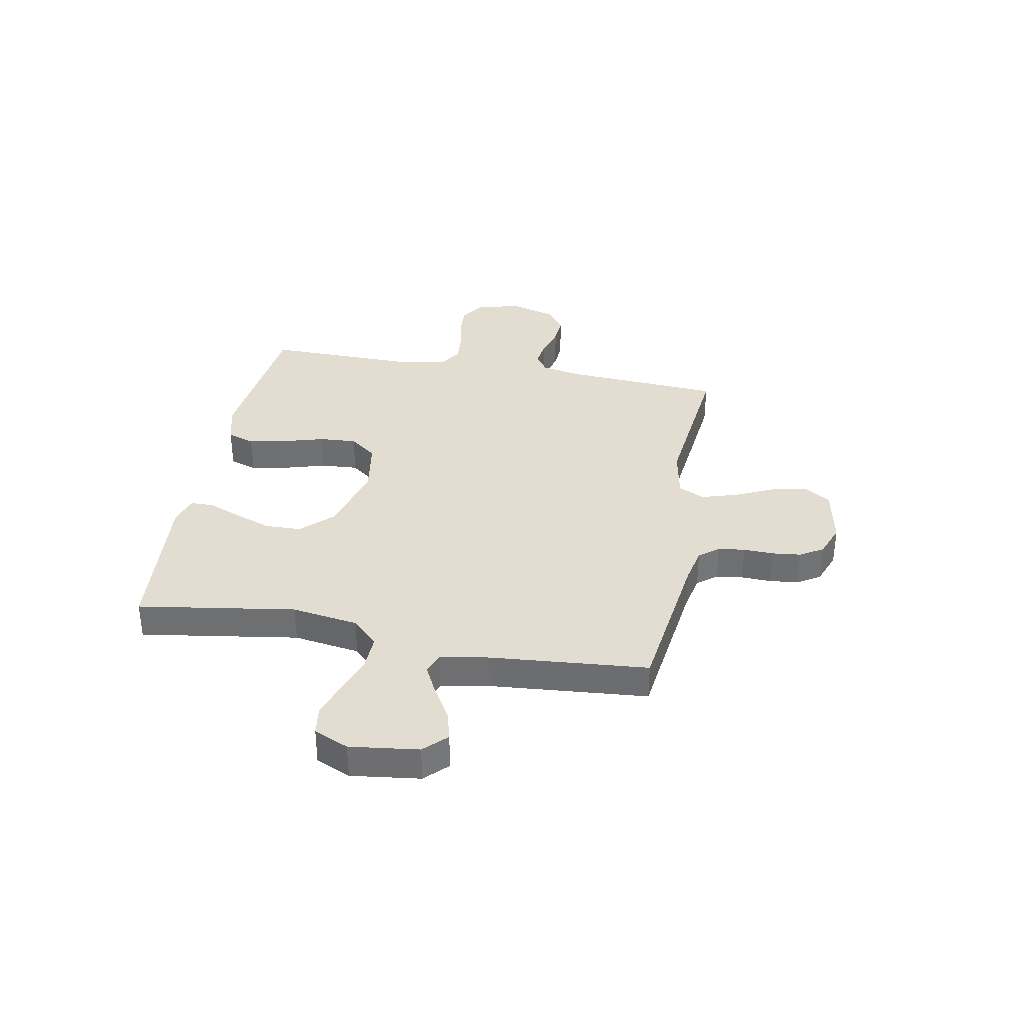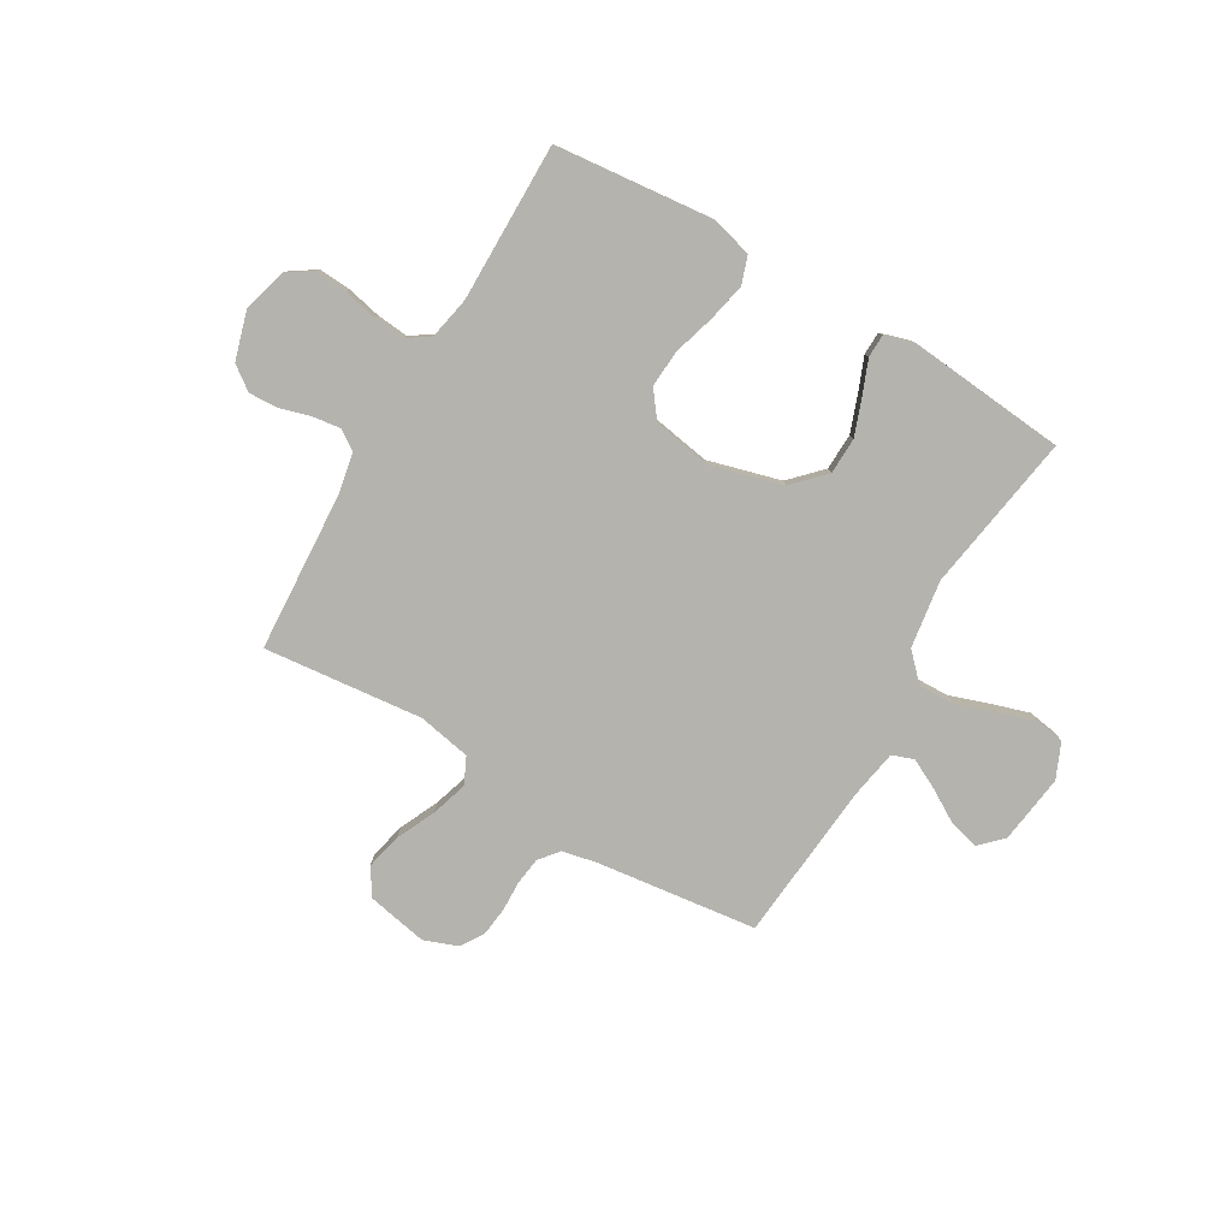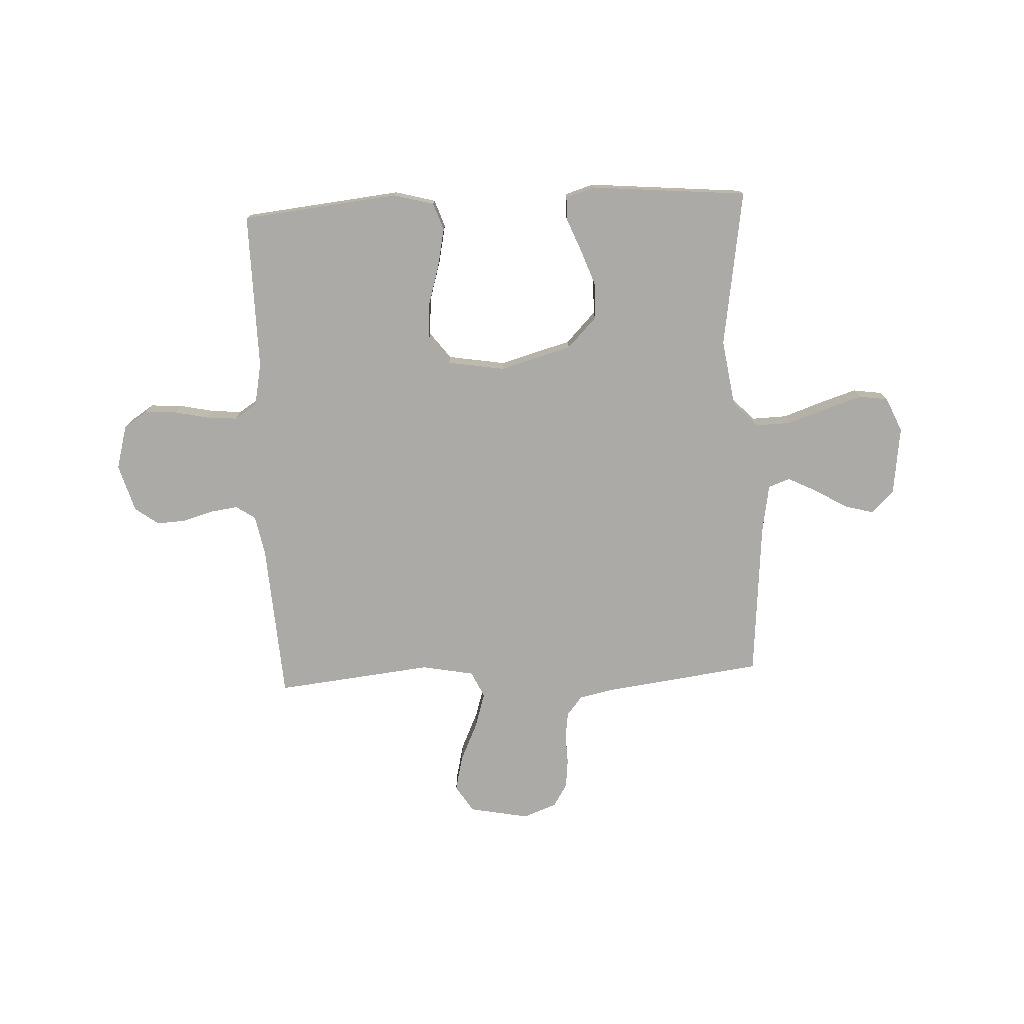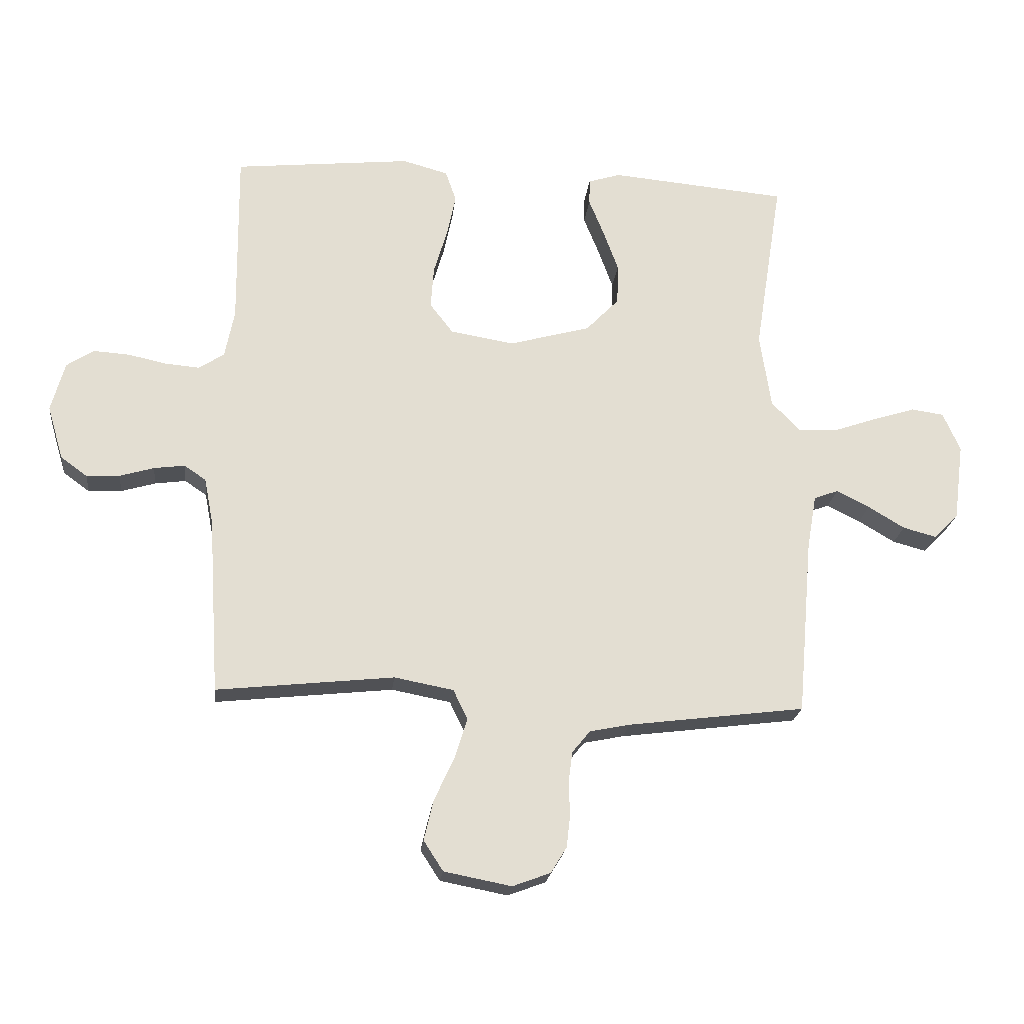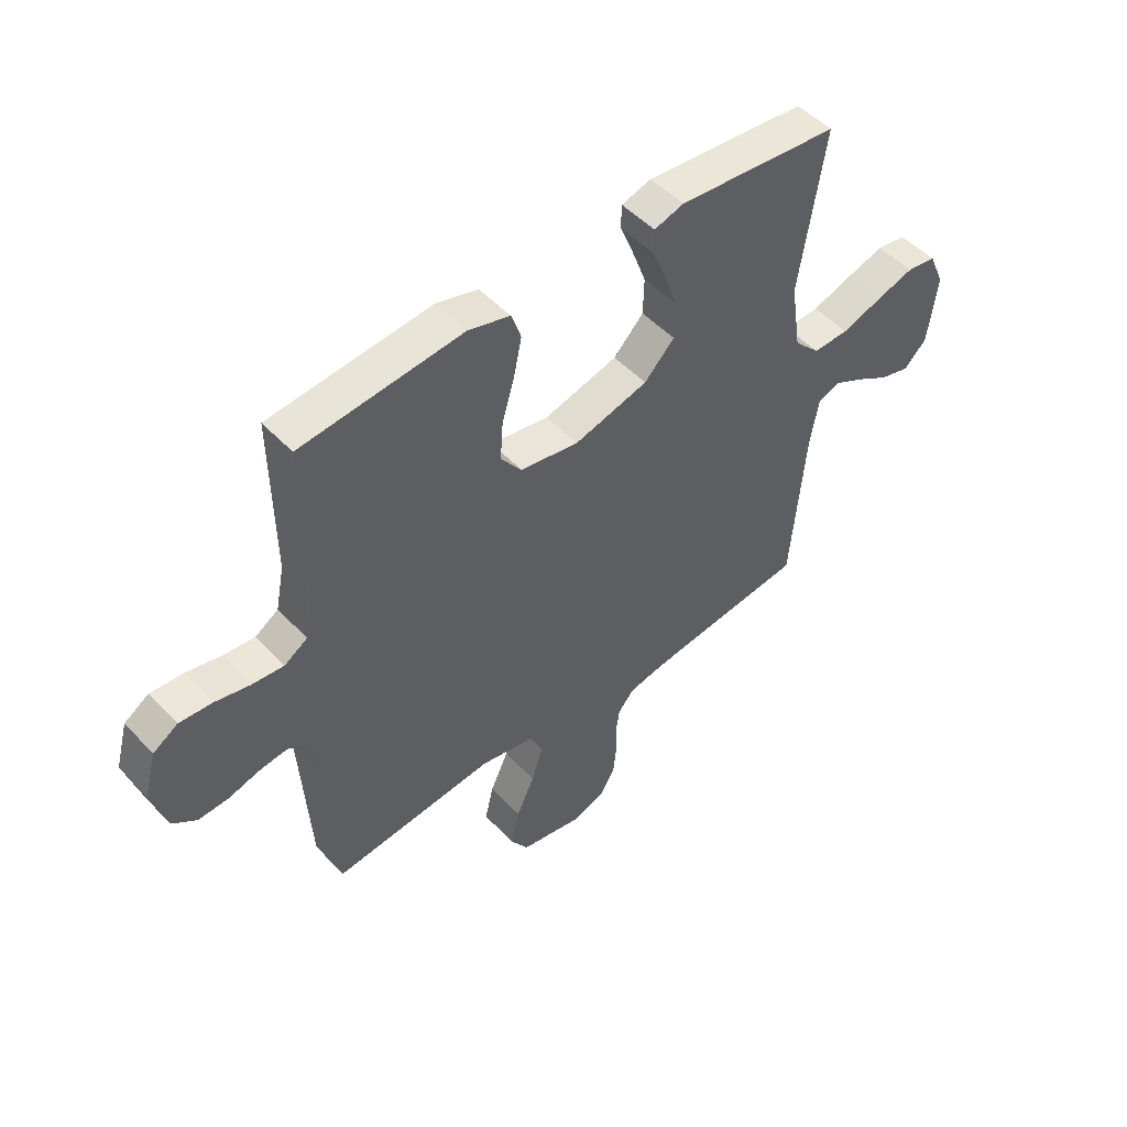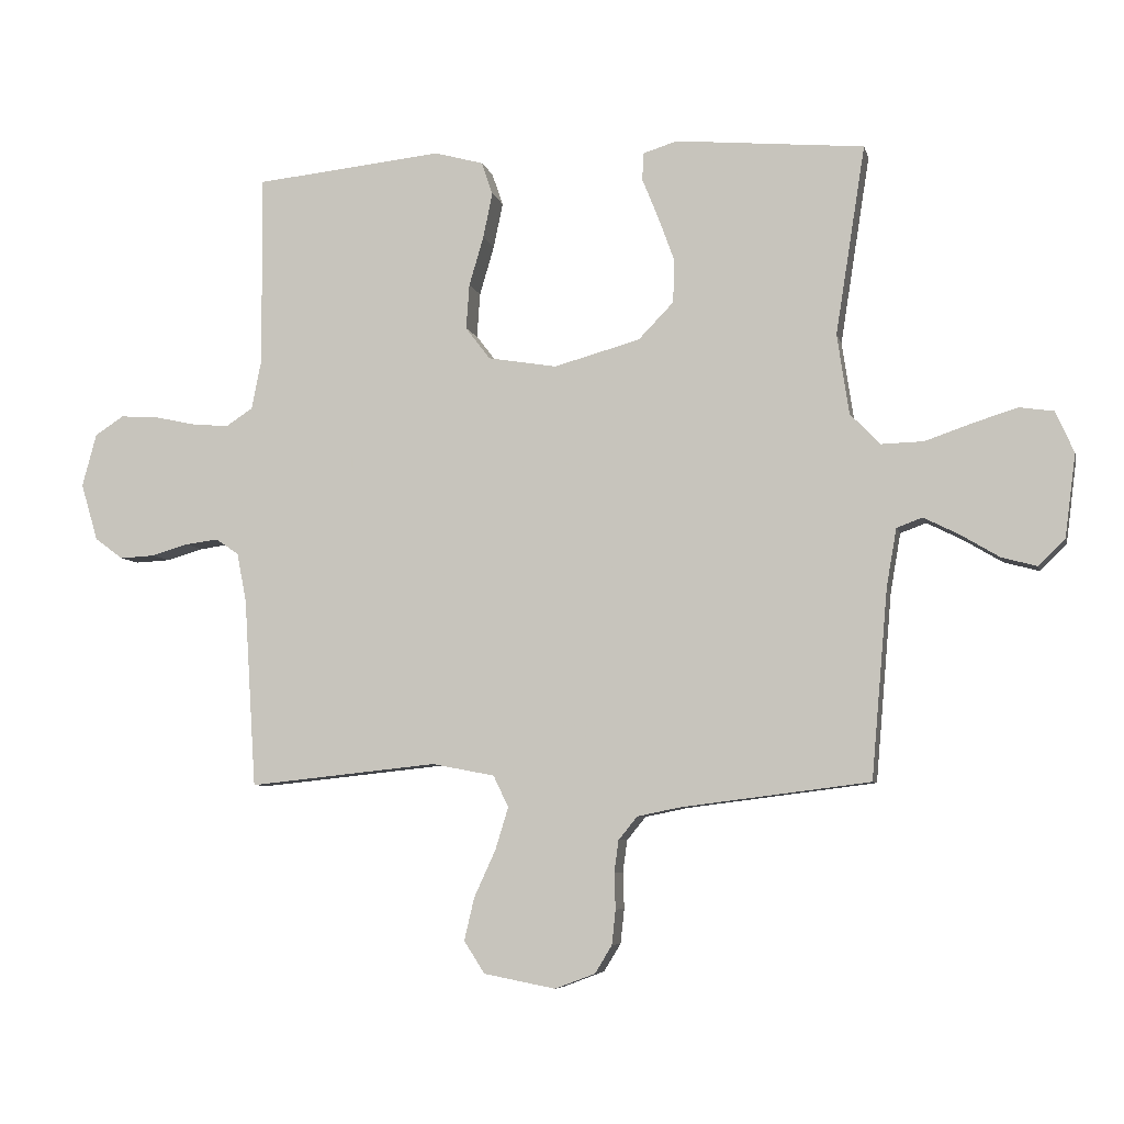
<metadata>
{"format":"obj","ext":"obj","renderer":"f3d","projection":"perspective","resolution":1024,"background":"white","views":[{"elev":35.2,"azim":100.7,"up":"+Y"},{"elev":-79.9,"azim":-30.5,"up":"+Y"},{"elev":-75.8,"azim":2.8,"up":"+Y"},{"elev":-21.7,"azim":-6.3,"up":"+Z"},{"elev":49.5,"azim":-41.0,"up":"+Z"},{"elev":-6.3,"azim":12.6,"up":"+Z"}]}
</metadata>
<code>
v -0.5 0.07 0.5
v -0.2 0.07 0.531
v -0.123 0.07 0.51
v -0.105 0.07 0.458
v -0.12 0.07 0.386
v -0.143 0.07 0.308
v -0.148 0.07 0.237
v -0.109 0.07 0.186
v 0 0.07 0.168
v 0.137 0.07 0.206
v 0.193 0.07 0.264
v 0.195 0.07 0.333
v 0.169 0.07 0.404
v 0.144 0.07 0.466
v 0.145 0.07 0.51
v 0.2 0.07 0.527
v 0.5 0.07 0.5
v 0.453 0.07 0.2
v 0.472 0.07 0.073
v 0.52 0.07 0.024
v 0.587 0.07 0.026
v 0.662 0.07 0.052
v 0.732 0.07 0.074
v 0.787 0.07 0.066
v 0.816 0.07 0
v 0.799 0.07 -0.131
v 0.757 0.07 -0.173
v 0.701 0.07 -0.158
v 0.639 0.07 -0.121
v 0.583 0.07 -0.093
v 0.542 0.07 -0.108
v 0.526 0.07 -0.2
v 0.5 0.07 -0.5
v 0.2 0.07 -0.538
v 0.132 0.07 -0.552
v 0.102 0.07 -0.589
v 0.095 0.07 -0.64
v 0.097 0.07 -0.697
v 0.091 0.07 -0.752
v 0.064 0.07 -0.796
v 0 0.07 -0.82
v -0.114 0.07 -0.798
v -0.147 0.07 -0.747
v -0.131 0.07 -0.679
v -0.097 0.07 -0.605
v -0.076 0.07 -0.537
v -0.1 0.07 -0.487
v -0.2 0.07 -0.468
v -0.5 0.07 -0.5
v -0.519 0.07 -0.2
v -0.534 0.07 -0.122
v -0.571 0.07 -0.097
v -0.623 0.07 -0.104
v -0.681 0.07 -0.121
v -0.737 0.07 -0.124
v -0.782 0.07 -0.091
v -0.809 0.07 0
v -0.786 0.07 0.084
v -0.74 0.07 0.114
v -0.679 0.07 0.11
v -0.614 0.07 0.096
v -0.556 0.07 0.091
v -0.513 0.07 0.119
v -0.497 0.07 0.2
v -0.5 0 0.5
v -0.2 0 0.531
v -0.123 0 0.51
v -0.105 0 0.458
v -0.12 0 0.386
v -0.143 0 0.308
v -0.148 0 0.237
v -0.109 0 0.186
v 0 0 0.168
v 0.137 0 0.206
v 0.193 0 0.264
v 0.195 0 0.333
v 0.169 0 0.404
v 0.144 0 0.466
v 0.145 0 0.51
v 0.2 0 0.527
v 0.5 0 0.5
v 0.453 0 0.2
v 0.472 0 0.073
v 0.52 0 0.024
v 0.587 0 0.026
v 0.662 0 0.052
v 0.732 0 0.074
v 0.787 0 0.066
v 0.816 0 0
v 0.799 0 -0.131
v 0.757 0 -0.173
v 0.701 0 -0.158
v 0.639 0 -0.121
v 0.583 0 -0.093
v 0.542 0 -0.108
v 0.526 0 -0.2
v 0.5 0 -0.5
v 0.2 0 -0.538
v 0.132 0 -0.552
v 0.102 0 -0.589
v 0.095 0 -0.64
v 0.097 0 -0.697
v 0.091 0 -0.752
v 0.064 0 -0.796
v 0 0 -0.82
v -0.114 0 -0.798
v -0.147 0 -0.747
v -0.131 0 -0.679
v -0.097 0 -0.605
v -0.076 0 -0.537
v -0.1 0 -0.487
v -0.2 0 -0.468
v -0.5 0 -0.5
v -0.519 0 -0.2
v -0.534 0 -0.122
v -0.571 0 -0.097
v -0.623 0 -0.104
v -0.681 0 -0.121
v -0.737 0 -0.124
v -0.782 0 -0.091
v -0.809 0 0
v -0.786 0 0.084
v -0.74 0 0.114
v -0.679 0 0.11
v -0.614 0 0.096
v -0.556 0 0.091
v -0.513 0 0.119
v -0.497 0 0.2
f 59 60 61
f 58 59 61
f 57 58 61
f 56 57 61
f 55 56 61
f 54 55 61
f 53 54 61
f 52 53 61 62
f 51 52 62 63
f 48 49 50
f 51 63 64
f 50 51 64
f 48 50 64
f 47 48 64
f 43 44 45
f 42 43 45
f 41 42 45
f 40 41 45
f 39 40 45
f 38 39 45
f 37 38 45
f 36 37 45 46
f 35 36 46 47
f 32 33 34
f 35 47 64
f 34 35 64
f 32 34 64
f 31 32 64
f 27 28 29
f 26 27 29
f 25 26 29
f 24 25 29
f 23 24 29
f 22 23 29
f 21 22 29
f 20 21 29 30
f 30 31 64
f 20 30 64
f 19 20 64
f 16 17 18
f 15 16 18
f 14 15 18
f 13 14 18
f 12 13 18 19
f 4 5 6
f 3 4 6
f 2 3 6
f 1 2 6
f 64 1 6
f 64 6 7
f 11 12 19
f 10 11 19
f 9 10 19
f 8 9 19 64
f 7 8 64
f 125 124 123
f 125 123 122
f 125 122 121
f 125 121 120
f 125 120 119
f 125 119 118
f 125 118 117
f 126 125 117 116
f 127 126 116 115
f 114 113 112
f 128 127 115
f 128 115 114
f 128 114 112
f 128 112 111
f 109 108 107
f 109 107 106
f 109 106 105
f 109 105 104
f 109 104 103
f 109 103 102
f 109 102 101
f 110 109 101 100
f 111 110 100 99
f 98 97 96
f 128 111 99
f 128 99 98
f 128 98 96
f 128 96 95
f 93 92 91
f 93 91 90
f 93 90 89
f 93 89 88
f 93 88 87
f 93 87 86
f 93 86 85
f 94 93 85 84
f 128 95 94
f 128 94 84
f 128 84 83
f 82 81 80
f 82 80 79
f 82 79 78
f 82 78 77
f 83 82 77 76
f 70 69 68
f 70 68 67
f 70 67 66
f 70 66 65
f 70 65 128
f 71 70 128
f 83 76 75
f 83 75 74
f 83 74 73
f 128 83 73 72
f 128 72 71
f 1 65 66 2
f 2 66 67 3
f 3 67 68 4
f 4 68 69 5
f 5 69 70 6
f 6 70 71 7
f 7 71 72 8
f 8 72 73 9
f 9 73 74 10
f 10 74 75 11
f 11 75 76 12
f 12 76 77 13
f 13 77 78 14
f 14 78 79 15
f 15 79 80 16
f 16 80 81 17
f 17 81 82 18
f 18 82 83 19
f 19 83 84 20
f 20 84 85 21
f 21 85 86 22
f 22 86 87 23
f 23 87 88 24
f 24 88 89 25
f 25 89 90 26
f 26 90 91 27
f 27 91 92 28
f 28 92 93 29
f 29 93 94 30
f 30 94 95 31
f 31 95 96 32
f 32 96 97 33
f 33 97 98 34
f 34 98 99 35
f 35 99 100 36
f 36 100 101 37
f 37 101 102 38
f 38 102 103 39
f 39 103 104 40
f 40 104 105 41
f 41 105 106 42
f 42 106 107 43
f 43 107 108 44
f 44 108 109 45
f 45 109 110 46
f 46 110 111 47
f 47 111 112 48
f 48 112 113 49
f 49 113 114 50
f 50 114 115 51
f 51 115 116 52
f 52 116 117 53
f 53 117 118 54
f 54 118 119 55
f 55 119 120 56
f 56 120 121 57
f 57 121 122 58
f 58 122 123 59
f 59 123 124 60
f 60 124 125 61
f 61 125 126 62
f 62 126 127 63
f 63 127 128 64
f 64 128 65 1

</code>
